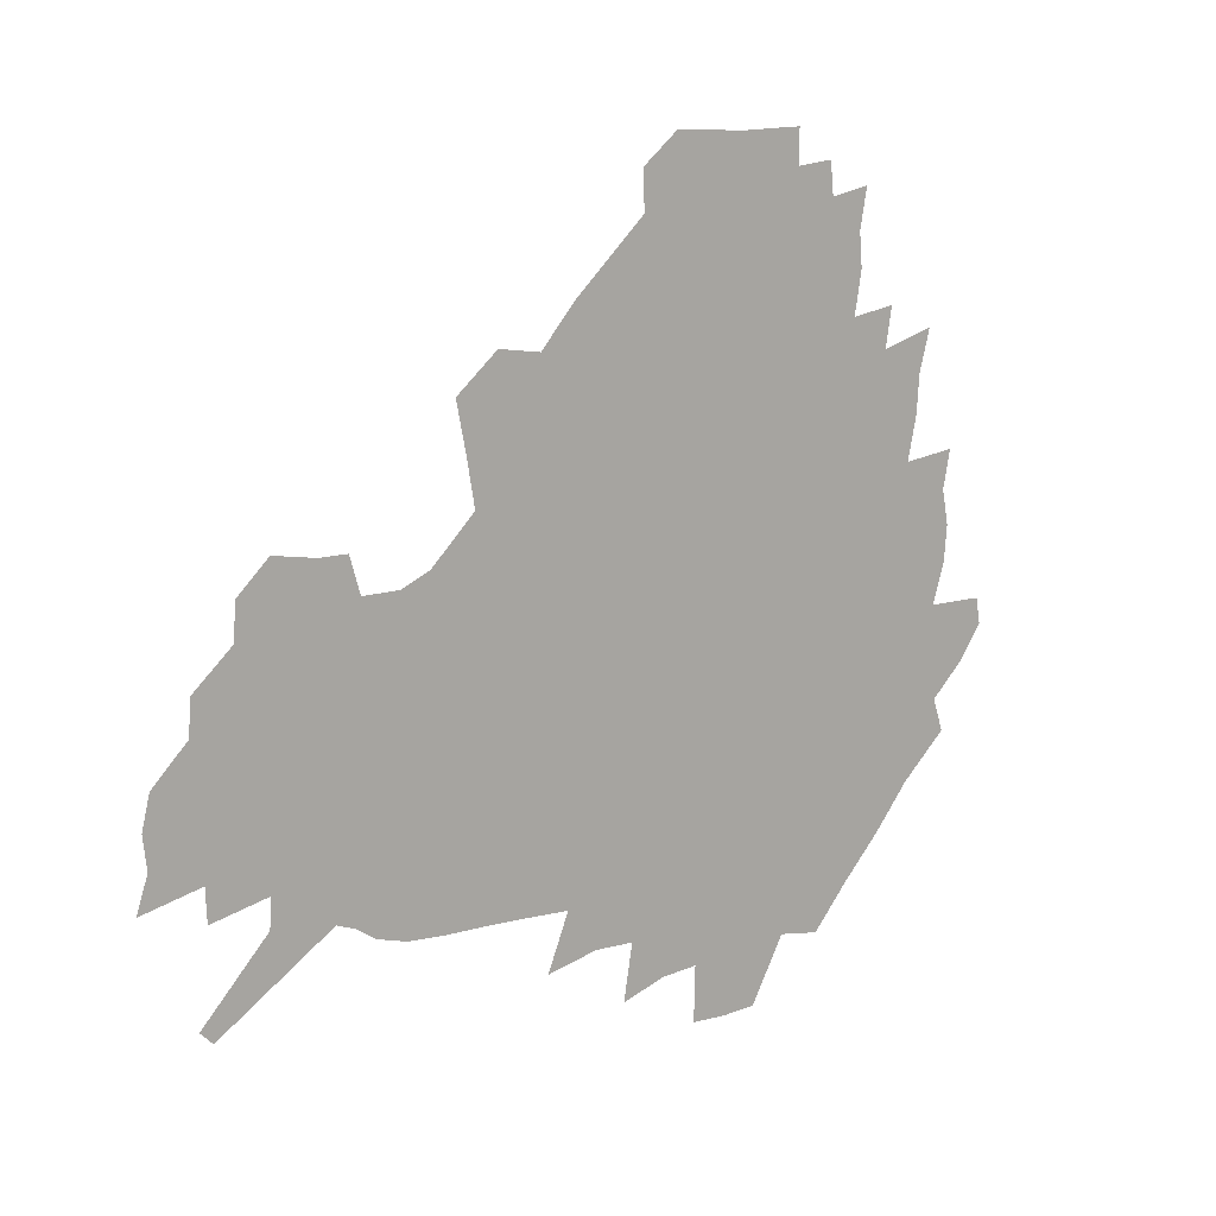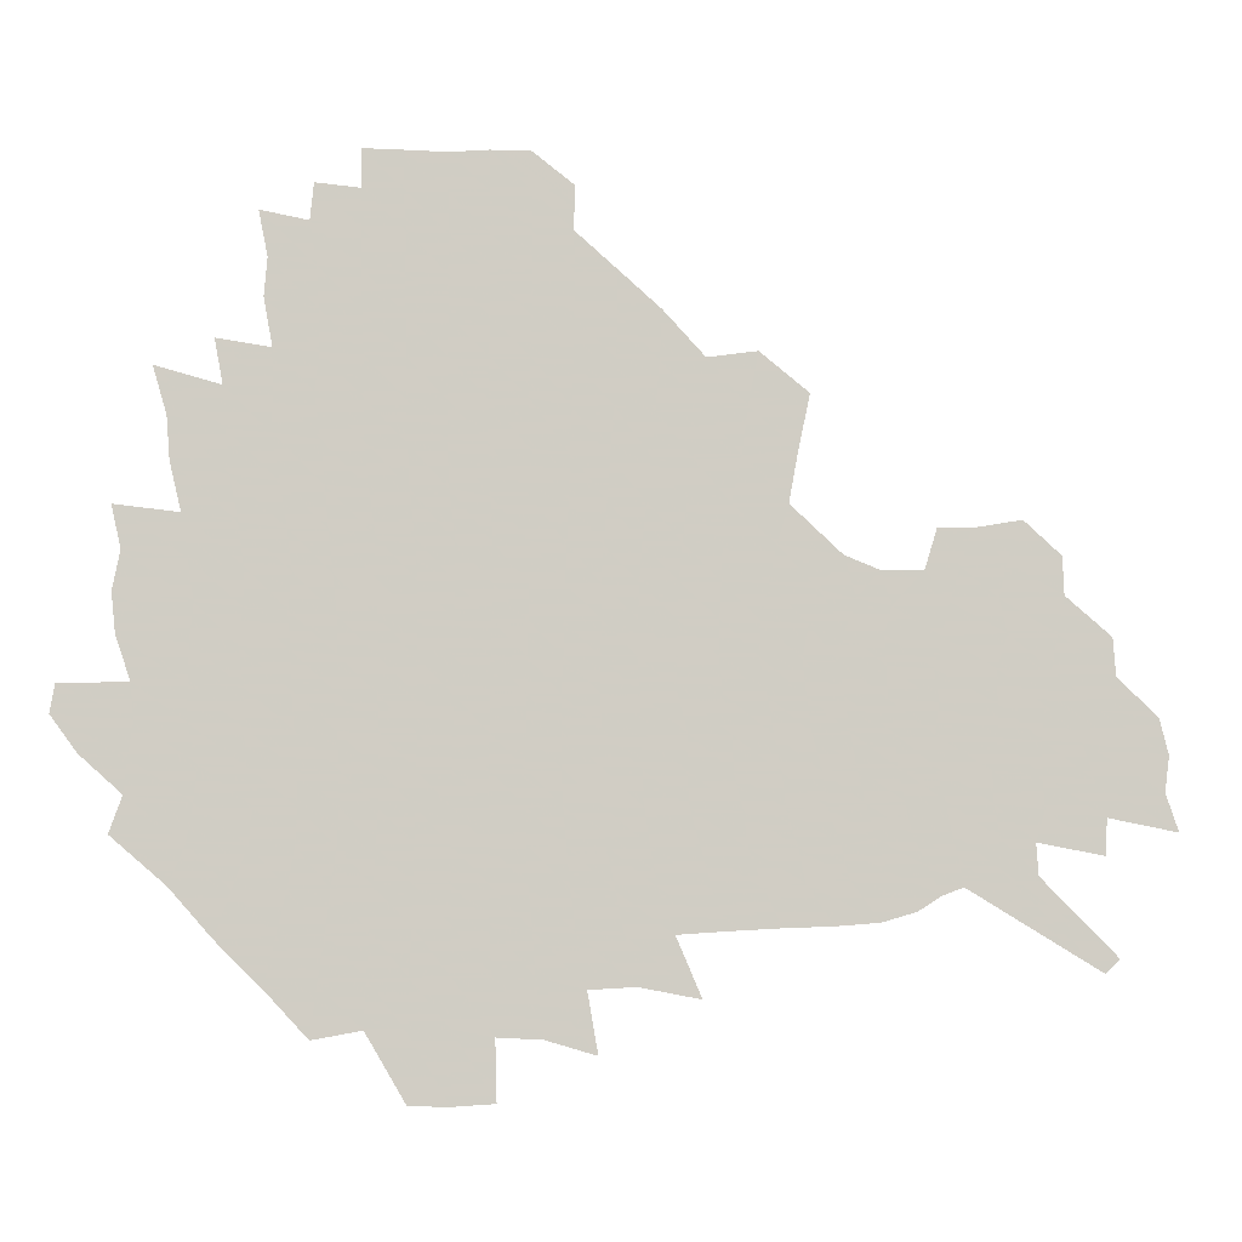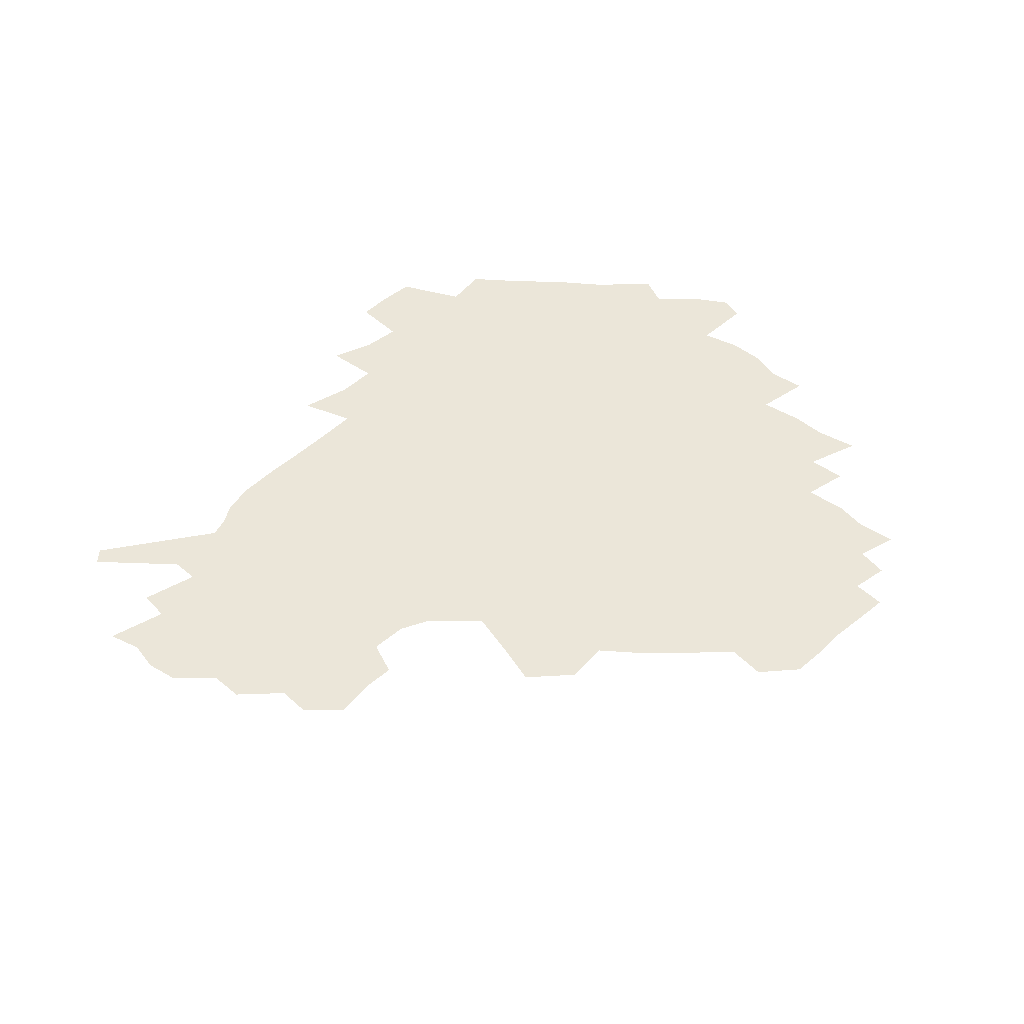
<metadata>
{"format":"obj","ext":"obj","renderer":"f3d","projection":"perspective","resolution":1024,"background":"white","views":[{"elev":12.1,"azim":139.6,"up":"+Y"},{"elev":-5.8,"azim":-4.1,"up":"+Y"},{"elev":48.4,"azim":137.0,"up":"+Z"}]}
</metadata>
<code>
v 233 188.5 0
v 223 202.3 0
v 225 213 0
v 244 160.5 0
v 248.9 174.3 0
v 250.3 187.2 0
v 252.1 200.2 0
v 250.9 213.6 0
v 245.2 230 0
v 243.7 245.5 0
v 246.6 260 0
v 243.1 276.1 0
v 264.6 142.6 0
v 270.8 157.5 0
v 273.1 171.5 0
v 274.5 185 0
v 270.5 199.4 0
v 270.6 213.1 0
v 270.8 227.4 0
v 272.3 241.8 0
v 269.9 257.2 0
v 267.3 273.4 0
v 263 291.8 0
v 261.8 307.9 0
v 256.6 325.7 0
v 280.7 124.3 0
v 286.7 141.3 0
v 292.3 156.8 0
v 293.7 170.4 0
v 291.4 184.2 0
v 290 198 0
v 290 211.8 0
v 287.9 226.3 0
v 289.4 240.2 0
v 289.5 254.5 0
v 287.3 270 0
v 284.2 287 0
v 282.5 303.2 0
v 281.2 318.9 0
v 278.2 335.7 0
v 298 107.1 0
v 302.2 125.5 0
v 305.9 141.9 0
v 308.4 156.6 0
v 309.3 170 0
v 308.5 183.4 0
v 307.8 196.9 0
v 306.5 210.8 0
v 306.2 224.8 0
v 305 239 0
v 306.3 252.7 0
v 304.4 268 0
v 301.7 284.6 0
v 298.4 302.1 0
v 299 317 0
v 298.5 332.5 0
v 295.2 350.7 0
v 296.4 365.1 0
v 293.1 382.1 0
v 314.1 89.6 0
v 316.6 108.9 0
v 319.1 126.3 0
v 321 141.8 0
v 322.9 156.5 0
v 323.7 170 0
v 323.3 183.1 0
v 322.6 196.5 0
v 322.6 210 0
v 322.6 223.5 0
v 322.1 237.4 0
v 320.7 252.2 0
v 318.8 267.9 0
v 317.5 283.5 0
v 315.7 299.9 0
v 313.5 317 0
v 315.2 331.2 0
v 314.7 346.7 0
v 313.8 362.2 0
v 311.1 378.6 0
v 312.5 392.4 0
v 332.8 92.97 0
v 333.5 110.8 0
v 334.6 127.2 0
v 335.8 142.6 0
v 336.5 156.5 0
v 337.2 170.1 0
v 337.3 183.1 0
v 337.3 196.2 0
v 336.6 209.6 0
v 336.6 223 0
v 336.6 236.5 0
v 334.8 251.7 0
v 335.5 265.5 0
v 333 282.5 0
v 330.9 299.6 0
v 330.7 315 0
v 330.7 330.2 0
v 330 346 0
v 329.8 361.1 0
v 329.3 376.2 0
v 329.3 390.7 0
v 329.1 405.1 0
v 348 66.98 0
v 347.9 92.18 0
v 348.2 111.2 0
v 349.3 128.8 0
v 349.7 143.3 0
v 349.8 156.8 0
v 350.1 170.2 0
v 350.2 183.1 0
v 350.6 196.1 0
v 350.4 209.3 0
v 350.6 222.5 0
v 350.1 236.3 0
v 350.4 249.8 0
v 349.2 265.3 0
v 347.2 282.9 0
v 346.5 298.4 0
v 345.9 314.4 0
v 345.9 329.6 0
v 345.4 345.2 0
v 345 360.6 0
v 345.7 374.9 0
v 344.1 390.8 0
v 344.8 404.8 0
v 363.3 66.65 0
v 362.9 93.37 0
v 362.7 111.7 0
v 362.8 129.5 0
v 362.8 143.2 0
v 362.8 156.7 0
v 362.9 170 0
v 362.9 183.1 0
v 363.1 196.3 0
v 363.3 209.4 0
v 363.3 222.8 0
v 363.3 236.2 0
v 363.5 249.8 0
v 363.5 263.5 0
v 361.2 282.8 0
v 360.5 300 0
v 360.6 314.4 0
v 360.4 330.2 0
v 360.6 344.9 0
v 360.3 360.1 0
v 360.7 374.6 0
v 360.3 389.9 0
v 360.2 404.3 0
v 379 67.67 0
v 378.4 90.42 0
v 377.1 111.8 0
v 375.9 130.1 0
v 376 143.3 0
v 375.8 156.7 0
v 375.8 170 0
v 375.8 183.2 0
v 375.9 196.3 0
v 376.1 209.6 0
v 376.2 223 0
v 376.3 236.1 0
v 377.1 248.9 0
v 376.7 263.6 0
v 376 280.2 0
v 374.7 299.5 0
v 375 315 0
v 375.1 330.3 0
v 375.5 344.7 0
v 375.4 359.8 0
v 375.4 375 0
v 375.2 390.3 0
v 374.8 405.4 0
v 395.3 89.52 0
v 392.2 111.2 0
v 391.2 127.2 0
v 389.6 143 0
v 388.8 157.1 0
v 388.9 170.2 0
v 388.6 183.6 0
v 388.6 196.6 0
v 389 210 0
v 389 223.3 0
v 389.4 236.1 0
v 389.7 249.3 0
v 389.8 264.2 0
v 389.7 280.5 0
v 389.5 297.6 0
v 389.3 315.6 0
v 389.8 330.5 0
v 390.3 345.4 0
v 390.3 360.4 0
v 390.4 376.1 0
v 390.1 390.9 0
v 389.7 405.5 0
v 414.3 83.93 0
v 410.3 106.7 0
v 406.5 126.3 0
v 404.3 142.1 0
v 403 156.5 0
v 401.8 170.9 0
v 401.1 184.2 0
v 401.4 197.1 0
v 401 210.2 0
v 401.8 223.3 0
v 402 236.3 0
v 402.3 249.1 0
v 402.9 263.2 0
v 403.6 278.7 0
v 404 295.7 0
v 404.7 312.7 0
v 405.1 329.2 0
v 405.3 345.6 0
v 405.7 362.3 0
v 405.2 376.6 0
v 405.6 393.1 0
v 427.9 107.7 0
v 423.3 125.6 0
v 420.3 141 0
v 416.9 156.9 0
v 416.2 170.4 0
v 415.8 183.7 0
v 415.4 197 0
v 414.8 210.4 0
v 414.7 223.5 0
v 415.4 236.7 0
v 415.1 249.5 0
v 415.9 263.1 0
v 417.3 278.8 0
v 418.2 294.1 0
v 419.6 313.3 0
v 420.5 329.9 0
v 420.8 346.6 0
v 420.7 362.8 0
v 450.8 103.3 0
v 441.2 125.8 0
v 435.3 142 0
v 432.4 156.5 0
v 430.5 170.3 0
v 429.7 183.7 0
v 429.4 197 0
v 428.9 210.3 0
v 427.8 223.8 0
v 428.2 236.8 0
v 428.6 250 0
v 429.6 263.7 0
v 431.4 278.9 0
v 433 294.9 0
v 434.5 311.4 0
v 436 329.8 0
v 436.9 348.3 0
v 460.2 127.1 0
v 454.3 141.4 0
v 450.5 155.5 0
v 446.4 170.1 0
v 445.4 183.3 0
v 445.8 196.4 0
v 442.1 211.1 0
v 441.6 224 0
v 441.9 237 0
v 442.7 250.3 0
v 444 264.1 0
v 445.7 278.6 0
v 448 294.6 0
v 450.9 312.9 0
v 452.7 331.1 0
v 479.2 128.1 0
v 472.5 141.8 0
v 467.1 156 0
v 465.4 169 0
v 462 183 0
v 461.5 196 0
v 458.4 210.3 0
v 456.8 223.8 0
v 457.1 237 0
v 457.8 250.3 0
v 458.3 263.8 0
v 461.5 278.5 0
v 465.4 295.8 0
v 467.6 313.5 0
v 471.5 333.7 0
v 497.6 128.7 0
v 487.2 144 0
v 484.8 156.2 0
v 480.5 169.8 0
v 479.1 182.6 0
v 476.3 196.2 0
v 474.1 209.7 0
v 471.3 223.7 0
v 471.9 236.6 0
v 474.7 249.9 0
v 477.7 263.9 0
v 482.1 278.6 0
v 485.7 298 0
v 490 318.6 0
v 514 130.1 0
v 502.7 145.5 0
v 499.9 157.2 0
v 495.1 170.6 0
v 493.6 183 0
v 489.9 196.9 0
v 488 209.8 0
v 486.6 222.9 0
v 489 235.5 0
v 492.6 248 0
v 501.7 260.4 0
v 526.8 133.8 0
v 516.6 147.8 0
v 512.1 159.7 0
v 509 171.8 0
v 505.8 184.6 0
v 503.5 197.3 0
v 501.5 209.8 0
v 499.4 222.1 0
v 502 233.4 0
v 506.1 244.7 0
v 514.6 255.1 0
v 535.9 139.5 0
v 530.5 149.9 0
v 525.3 161.3 0
v 522.8 172.7 0
v 520.4 184.6 0
v 519.5 196.6 0
v 517 209.1 0
v 516.6 220.8 0
v 516 232 0
v 518.8 242.3 0
v 530.8 255.2 0
v 535.3 270.3 0
v 543.7 142.4 0
v 541.9 152.2 0
v 539.4 162 0
v 537.2 173 0
v 533.8 185 0
v 533.7 196.4 0
v 535.6 208 0
v 533.8 219.8 0
v 536.4 231.6 0
v 539.7 243.7 0
v 543.7 256.5 0
v 547.9 270.4 0
v 593.7 112 0
v 554.5 150.6 0
v 556.8 159.8 0
v 554.7 172 0
v 554.2 183.6 0
v 556.3 195.4 0
v 556.5 207.6 0
v 556.4 220 0
v 560.4 232.7 0
v 557.5 245.1 0
v 560.4 258.2 0
v 566.5 273.6 0
v 599.1 117.3 0
v 570.4 146.4 0
v 569.6 158.3 0
v 573 170.1 0
v 572 182.3 0
v 572.3 194.5 0
v 573.6 206.9 0
v 576.1 219.6 0
v 578.5 232.7 0
v 581.2 246.4 0
v 580.6 260.7 0
v 594.6 153.5 0
v 595.2 167.1 0
v 590.9 180.4 0
v 586.8 193.6 0
v 593.6 205 0
v 599.4 217.4 0
v 598.4 231.6 0
v 621.3 161.9 0
v 616.4 176 0
v 618.1 189.3 0
v 614.7 202.7 0
f 5 6 1
f 1 6 2
f 6 7 2
f 2 7 3
f 7 8 3
f 13 14 4
f 4 14 5
f 14 15 5
f 5 15 6
f 15 16 6
f 6 16 7
f 16 17 7
f 7 17 8
f 17 18 8
f 8 18 9
f 18 19 9
f 9 19 10
f 19 20 10
f 10 20 11
f 20 21 11
f 11 21 12
f 21 22 12
f 26 27 13
f 13 27 14
f 27 28 14
f 14 28 15
f 28 29 15
f 15 29 16
f 29 30 16
f 16 30 17
f 30 31 17
f 17 31 18
f 31 32 18
f 18 32 19
f 32 33 19
f 19 33 20
f 33 34 20
f 20 34 21
f 34 35 21
f 21 35 22
f 35 36 22
f 22 36 23
f 36 37 23
f 23 37 24
f 37 38 24
f 24 38 25
f 38 39 25
f 41 42 26
f 26 42 27
f 42 43 27
f 27 43 28
f 43 44 28
f 28 44 29
f 44 45 29
f 29 45 30
f 45 46 30
f 30 46 31
f 46 47 31
f 31 47 32
f 47 48 32
f 32 48 33
f 48 49 33
f 33 49 34
f 49 50 34
f 34 50 35
f 50 51 35
f 35 51 36
f 51 52 36
f 36 52 37
f 52 53 37
f 37 53 38
f 53 54 38
f 38 54 39
f 54 55 39
f 39 55 40
f 55 56 40
f 60 61 41
f 41 61 42
f 61 62 42
f 42 62 43
f 62 63 43
f 43 63 44
f 63 64 44
f 44 64 45
f 64 65 45
f 45 65 46
f 65 66 46
f 46 66 47
f 66 67 47
f 47 67 48
f 67 68 48
f 48 68 49
f 68 69 49
f 49 69 50
f 69 70 50
f 50 70 51
f 70 71 51
f 51 71 52
f 71 72 52
f 52 72 53
f 72 73 53
f 53 73 54
f 73 74 54
f 54 74 55
f 74 75 55
f 55 75 56
f 75 76 56
f 56 76 57
f 76 77 57
f 57 77 58
f 77 78 58
f 58 78 59
f 78 79 59
f 60 81 61
f 81 82 61
f 61 82 62
f 82 83 62
f 62 83 63
f 83 84 63
f 63 84 64
f 84 85 64
f 64 85 65
f 85 86 65
f 65 86 66
f 86 87 66
f 66 87 67
f 87 88 67
f 67 88 68
f 88 89 68
f 68 89 69
f 89 90 69
f 69 90 70
f 90 91 70
f 70 91 71
f 91 92 71
f 71 92 72
f 92 93 72
f 72 93 73
f 93 94 73
f 73 94 74
f 94 95 74
f 74 95 75
f 95 96 75
f 75 96 76
f 96 97 76
f 76 97 77
f 97 98 77
f 77 98 78
f 98 99 78
f 78 99 79
f 99 100 79
f 79 100 80
f 100 101 80
f 103 104 81
f 81 104 82
f 104 105 82
f 82 105 83
f 105 106 83
f 83 106 84
f 106 107 84
f 84 107 85
f 107 108 85
f 85 108 86
f 108 109 86
f 86 109 87
f 109 110 87
f 87 110 88
f 110 111 88
f 88 111 89
f 111 112 89
f 89 112 90
f 112 113 90
f 90 113 91
f 113 114 91
f 91 114 92
f 114 115 92
f 92 115 93
f 115 116 93
f 93 116 94
f 116 117 94
f 94 117 95
f 117 118 95
f 95 118 96
f 118 119 96
f 96 119 97
f 119 120 97
f 97 120 98
f 120 121 98
f 98 121 99
f 121 122 99
f 99 122 100
f 122 123 100
f 100 123 101
f 123 124 101
f 101 124 102
f 124 125 102
f 103 126 104
f 126 127 104
f 104 127 105
f 127 128 105
f 105 128 106
f 128 129 106
f 106 129 107
f 129 130 107
f 107 130 108
f 130 131 108
f 108 131 109
f 131 132 109
f 109 132 110
f 132 133 110
f 110 133 111
f 133 134 111
f 111 134 112
f 134 135 112
f 112 135 113
f 135 136 113
f 113 136 114
f 136 137 114
f 114 137 115
f 137 138 115
f 115 138 116
f 138 139 116
f 116 139 117
f 139 140 117
f 117 140 118
f 140 141 118
f 118 141 119
f 141 142 119
f 119 142 120
f 142 143 120
f 120 143 121
f 143 144 121
f 121 144 122
f 144 145 122
f 122 145 123
f 145 146 123
f 123 146 124
f 146 147 124
f 124 147 125
f 147 148 125
f 126 149 127
f 149 150 127
f 127 150 128
f 150 151 128
f 128 151 129
f 151 152 129
f 129 152 130
f 152 153 130
f 130 153 131
f 153 154 131
f 131 154 132
f 154 155 132
f 132 155 133
f 155 156 133
f 133 156 134
f 156 157 134
f 134 157 135
f 157 158 135
f 135 158 136
f 158 159 136
f 136 159 137
f 159 160 137
f 137 160 138
f 160 161 138
f 138 161 139
f 161 162 139
f 139 162 140
f 162 163 140
f 140 163 141
f 163 164 141
f 141 164 142
f 164 165 142
f 142 165 143
f 165 166 143
f 143 166 144
f 166 167 144
f 144 167 145
f 167 168 145
f 145 168 146
f 168 169 146
f 146 169 147
f 169 170 147
f 147 170 148
f 170 171 148
f 150 172 151
f 172 173 151
f 151 173 152
f 173 174 152
f 152 174 153
f 174 175 153
f 153 175 154
f 175 176 154
f 154 176 155
f 176 177 155
f 155 177 156
f 177 178 156
f 156 178 157
f 178 179 157
f 157 179 158
f 179 180 158
f 158 180 159
f 180 181 159
f 159 181 160
f 181 182 160
f 160 182 161
f 182 183 161
f 161 183 162
f 183 184 162
f 162 184 163
f 184 185 163
f 163 185 164
f 185 186 164
f 164 186 165
f 186 187 165
f 165 187 166
f 187 188 166
f 166 188 167
f 188 189 167
f 167 189 168
f 189 190 168
f 168 190 169
f 190 191 169
f 169 191 170
f 191 192 170
f 170 192 171
f 192 193 171
f 172 194 173
f 194 195 173
f 173 195 174
f 195 196 174
f 174 196 175
f 196 197 175
f 175 197 176
f 197 198 176
f 176 198 177
f 198 199 177
f 177 199 178
f 199 200 178
f 178 200 179
f 200 201 179
f 179 201 180
f 201 202 180
f 180 202 181
f 202 203 181
f 181 203 182
f 203 204 182
f 182 204 183
f 204 205 183
f 183 205 184
f 205 206 184
f 184 206 185
f 206 207 185
f 185 207 186
f 207 208 186
f 186 208 187
f 208 209 187
f 187 209 188
f 209 210 188
f 188 210 189
f 210 211 189
f 189 211 190
f 211 212 190
f 190 212 191
f 212 213 191
f 191 213 192
f 213 214 192
f 192 214 193
f 195 215 196
f 215 216 196
f 196 216 197
f 216 217 197
f 197 217 198
f 217 218 198
f 198 218 199
f 218 219 199
f 199 219 200
f 219 220 200
f 200 220 201
f 220 221 201
f 201 221 202
f 221 222 202
f 202 222 203
f 222 223 203
f 203 223 204
f 223 224 204
f 204 224 205
f 224 225 205
f 205 225 206
f 225 226 206
f 206 226 207
f 226 227 207
f 207 227 208
f 227 228 208
f 208 228 209
f 228 229 209
f 209 229 210
f 229 230 210
f 210 230 211
f 230 231 211
f 211 231 212
f 231 232 212
f 212 232 213
f 215 233 216
f 233 234 216
f 216 234 217
f 234 235 217
f 217 235 218
f 235 236 218
f 218 236 219
f 236 237 219
f 219 237 220
f 237 238 220
f 220 238 221
f 238 239 221
f 221 239 222
f 239 240 222
f 222 240 223
f 240 241 223
f 223 241 224
f 241 242 224
f 224 242 225
f 242 243 225
f 225 243 226
f 243 244 226
f 226 244 227
f 244 245 227
f 227 245 228
f 245 246 228
f 228 246 229
f 246 247 229
f 229 247 230
f 247 248 230
f 230 248 231
f 248 249 231
f 231 249 232
f 234 250 235
f 250 251 235
f 235 251 236
f 251 252 236
f 236 252 237
f 252 253 237
f 237 253 238
f 253 254 238
f 238 254 239
f 254 255 239
f 239 255 240
f 255 256 240
f 240 256 241
f 256 257 241
f 241 257 242
f 257 258 242
f 242 258 243
f 258 259 243
f 243 259 244
f 259 260 244
f 244 260 245
f 260 261 245
f 245 261 246
f 261 262 246
f 246 262 247
f 262 263 247
f 247 263 248
f 263 264 248
f 248 264 249
f 250 265 251
f 265 266 251
f 251 266 252
f 266 267 252
f 252 267 253
f 267 268 253
f 253 268 254
f 268 269 254
f 254 269 255
f 269 270 255
f 255 270 256
f 270 271 256
f 256 271 257
f 271 272 257
f 257 272 258
f 272 273 258
f 258 273 259
f 273 274 259
f 259 274 260
f 274 275 260
f 260 275 261
f 275 276 261
f 261 276 262
f 276 277 262
f 262 277 263
f 277 278 263
f 263 278 264
f 278 279 264
f 265 280 266
f 280 281 266
f 266 281 267
f 281 282 267
f 267 282 268
f 282 283 268
f 268 283 269
f 283 284 269
f 269 284 270
f 284 285 270
f 270 285 271
f 285 286 271
f 271 286 272
f 286 287 272
f 272 287 273
f 287 288 273
f 273 288 274
f 288 289 274
f 274 289 275
f 289 290 275
f 275 290 276
f 290 291 276
f 276 291 277
f 291 292 277
f 277 292 278
f 292 293 278
f 278 293 279
f 280 294 281
f 294 295 281
f 281 295 282
f 295 296 282
f 282 296 283
f 296 297 283
f 283 297 284
f 297 298 284
f 284 298 285
f 298 299 285
f 285 299 286
f 299 300 286
f 286 300 287
f 300 301 287
f 287 301 288
f 301 302 288
f 288 302 289
f 302 303 289
f 289 303 290
f 303 304 290
f 290 304 291
f 294 305 295
f 305 306 295
f 295 306 296
f 306 307 296
f 296 307 297
f 307 308 297
f 297 308 298
f 308 309 298
f 298 309 299
f 309 310 299
f 299 310 300
f 310 311 300
f 300 311 301
f 311 312 301
f 301 312 302
f 312 313 302
f 302 313 303
f 313 314 303
f 303 314 304
f 314 315 304
f 305 316 306
f 316 317 306
f 306 317 307
f 317 318 307
f 307 318 308
f 318 319 308
f 308 319 309
f 319 320 309
f 309 320 310
f 320 321 310
f 310 321 311
f 321 322 311
f 311 322 312
f 322 323 312
f 312 323 313
f 323 324 313
f 313 324 314
f 324 325 314
f 314 325 315
f 325 326 315
f 316 328 317
f 328 329 317
f 317 329 318
f 329 330 318
f 318 330 319
f 330 331 319
f 319 331 320
f 331 332 320
f 320 332 321
f 332 333 321
f 321 333 322
f 333 334 322
f 322 334 323
f 334 335 323
f 323 335 324
f 335 336 324
f 324 336 325
f 336 337 325
f 325 337 326
f 337 338 326
f 326 338 327
f 338 339 327
f 328 340 329
f 340 341 329
f 329 341 330
f 341 342 330
f 330 342 331
f 342 343 331
f 331 343 332
f 343 344 332
f 332 344 333
f 344 345 333
f 333 345 334
f 345 346 334
f 334 346 335
f 346 347 335
f 335 347 336
f 347 348 336
f 336 348 337
f 348 349 337
f 337 349 338
f 349 350 338
f 338 350 339
f 350 351 339
f 340 352 341
f 352 353 341
f 341 353 342
f 353 354 342
f 342 354 343
f 354 355 343
f 343 355 344
f 355 356 344
f 344 356 345
f 356 357 345
f 345 357 346
f 357 358 346
f 346 358 347
f 358 359 347
f 347 359 348
f 359 360 348
f 348 360 349
f 360 361 349
f 349 361 350
f 361 362 350
f 350 362 351
f 354 363 355
f 363 364 355
f 355 364 356
f 364 365 356
f 356 365 357
f 365 366 357
f 357 366 358
f 366 367 358
f 358 367 359
f 367 368 359
f 359 368 360
f 368 369 360
f 360 369 361
f 364 370 365
f 370 371 365
f 365 371 366
f 371 372 366
f 366 372 367
f 372 373 367
f 367 373 368

</code>
